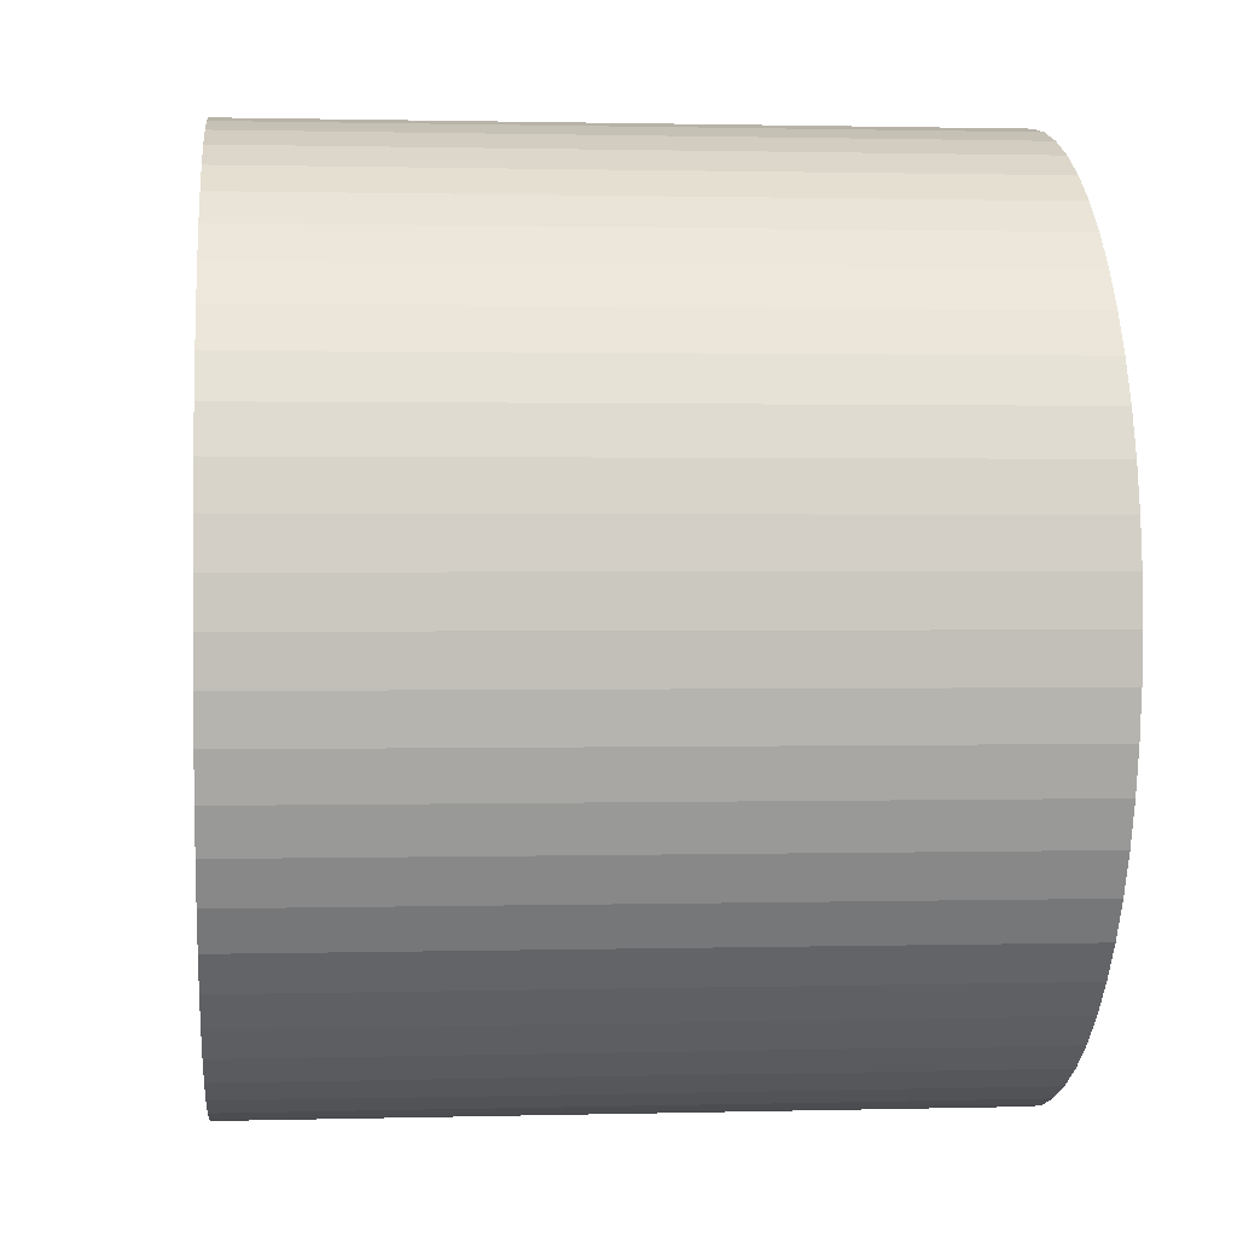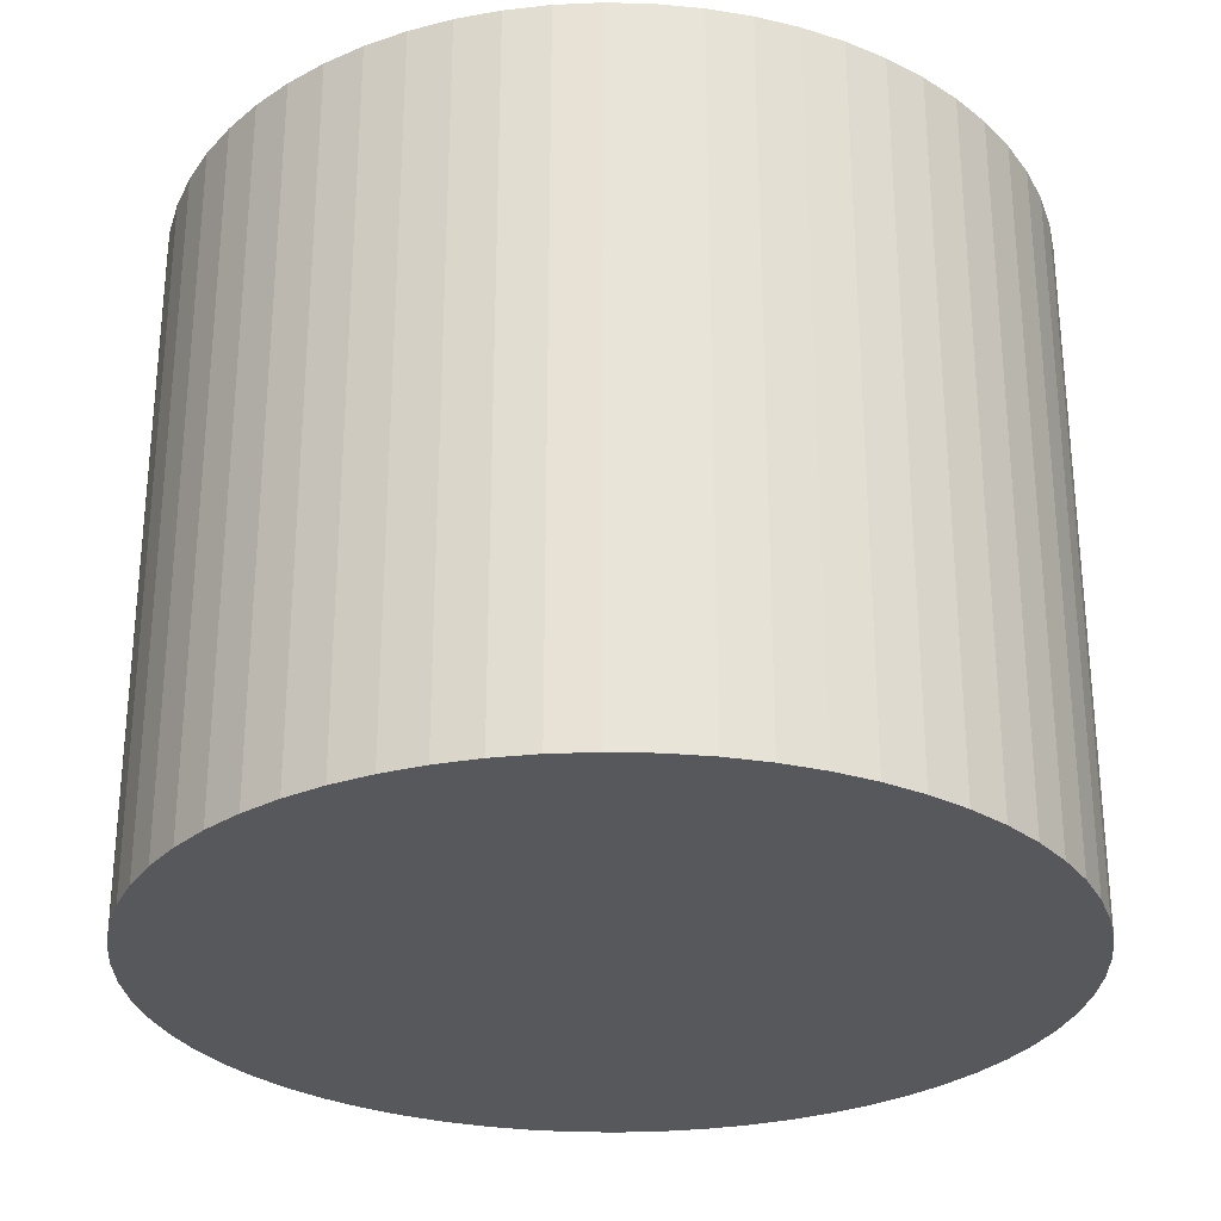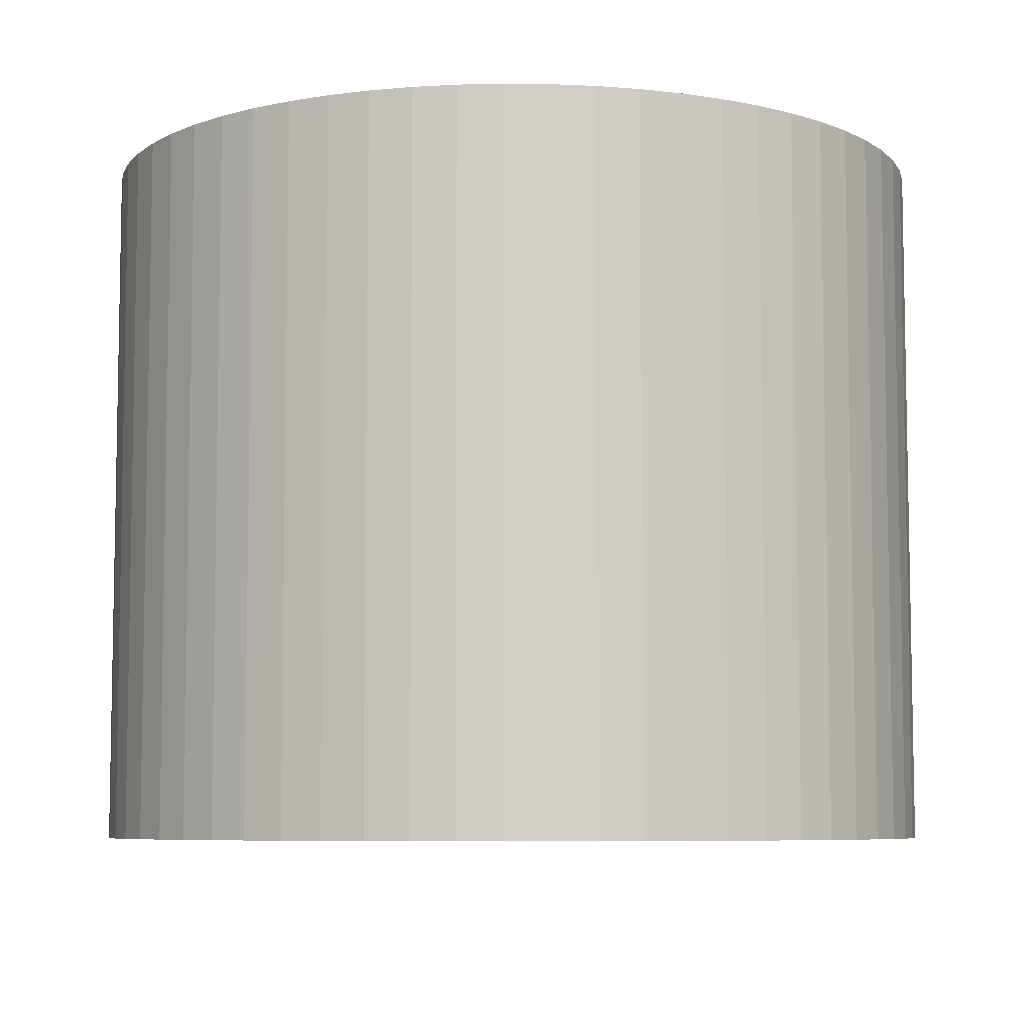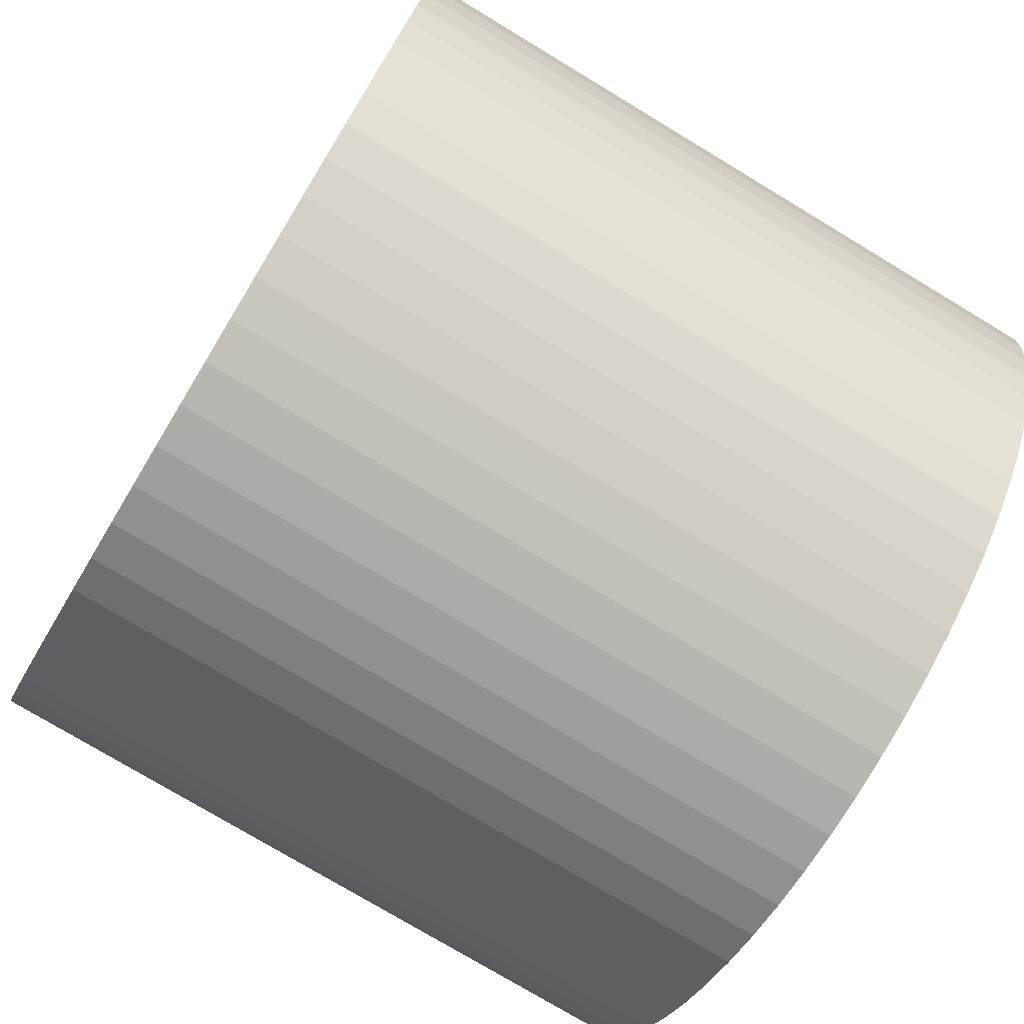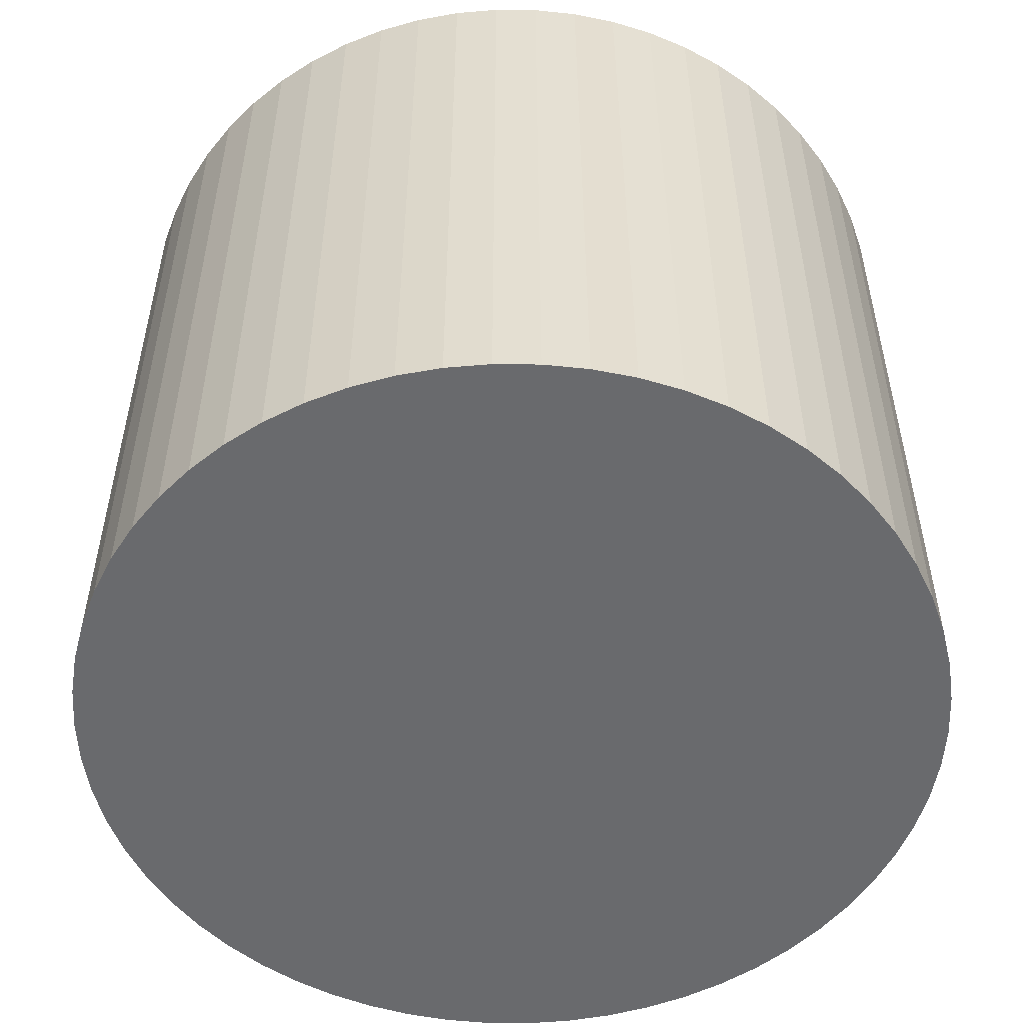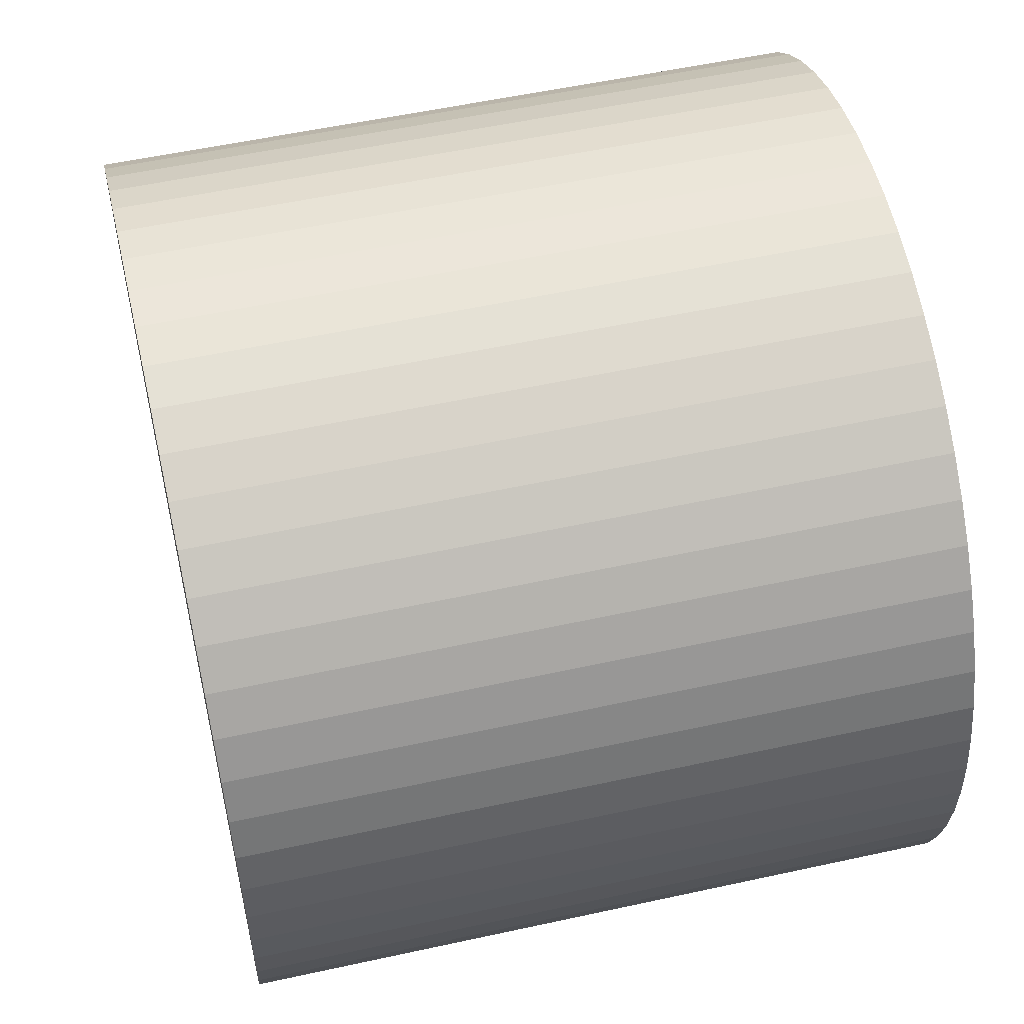
<metadata>
{"format":"obj","ext":"obj","renderer":"f3d","projection":"perspective","resolution":1024,"background":"white","views":[{"elev":1.2,"azim":-95.6,"up":"+Z"},{"elev":-28.7,"azim":-118.2,"up":"+Y"},{"elev":-7.0,"azim":-123.8,"up":"+Y"},{"elev":-76.4,"azim":-121.1,"up":"+Z"},{"elev":-53.0,"azim":150.4,"up":"+Y"},{"elev":54.5,"azim":76.9,"up":"+Z"}]}
</metadata>
<code>
v  15.44 16.63 8.568
v  13.6 16.63 9.467
v  14.54 16.63 9.064
v  16.28 16.63 7.984
v  12.63 16.63 9.774
v  17.05 16.63 7.318
v  11.62 16.63 9.979
v  17.76 16.63 6.576
v  10.61 16.63 10.08
v  9.585 16.63 10.08
v  18.38 16.63 5.768
v  8.567 16.63 9.979
v  18.92 16.63 4.9
v  19.37 16.63 3.981
v  7.565 16.63 9.774
v  6.59 16.63 9.467
v  19.73 16.63 3.022
v  5.65 16.63 9.064
v  19.98 16.63 2.032
v  4.756 16.63 8.568
v  20.14 16.63 1.021
v  3.916 16.63 7.984
v  20.19 16.63 1.018e-15
v  3.14 16.63 7.317
v  20.14 16.63 -1.021
v  19.98 16.63 -2.032
v  2.436 16.63 6.576
v  1.81 16.63 5.767
v  19.73 16.63 -3.022
v  19.37 16.63 -3.981
v  1.269 16.63 4.899
v  18.92 16.63 -4.9
v  0.818 16.63 3.981
v  0.463 16.63 3.022
v  18.38 16.63 -5.768
v  0.207 16.63 2.032
v  17.76 16.63 -6.576
v  0.052 16.63 1.021
v  17.05 16.63 -7.318
v  0 16.63 1.018e-15
v  16.28 16.63 -7.984
v  0.052 16.63 -1.021
v  15.44 16.63 -8.568
v  0.207 16.63 -2.032
v  14.54 16.63 -9.064
v  0.463 16.63 -3.022
v  13.6 16.63 -9.468
v  0.818 16.63 -3.981
v  12.63 16.63 -9.774
v  1.269 16.63 -4.9
v  11.62 16.63 -9.98
v  1.81 16.63 -5.768
v  10.61 16.63 -10.08
v  2.436 16.63 -6.576
v  9.585 16.63 -10.08
v  3.14 16.63 -7.318
v  8.567 16.63 -9.98
v  3.916 16.63 -7.984
v  7.565 16.63 -9.774
v  4.756 16.63 -8.568
v  6.59 16.63 -9.468
v  5.65 16.63 -9.064
v  18.38 -3.532e-16 5.768
v  18.92 -3e-16 4.9
v  19.37 -2.438e-16 3.981
v  6.59 -5.797e-16 9.467
v  7.565 -5.985e-16 9.774
v  8.567 -6.11e-16 9.979
v  9.585 -6.174e-16 10.08
v  10.61 -6.174e-16 10.08
v  11.62 -6.11e-16 9.979
v  12.63 -5.985e-16 9.774
v  13.6 -5.797e-16 9.467
v  14.54 -5.55e-16 9.064
v  15.44 -5.246e-16 8.568
v  16.28 -4.889e-16 7.984
v  17.05 -4.481e-16 7.318
v  17.76 -4.027e-16 6.576
v  19.73 -1.85e-16 3.022
v  19.98 -1.244e-16 2.032
v  20.14 -6.252e-17 1.021
v  20.19 0 0
v  20.14 6.252e-17 -1.021
v  19.98 1.244e-16 -2.032
v  19.73 1.85e-16 -3.022
v  19.37 2.438e-16 -3.981
v  18.92 3e-16 -4.9
v  18.38 3.532e-16 -5.768
v  17.76 4.027e-16 -6.576
v  17.05 4.481e-16 -7.318
v  16.28 4.889e-16 -7.984
v  15.44 5.246e-16 -8.568
v  14.54 5.55e-16 -9.064
v  13.6 5.797e-16 -9.468
v  12.63 5.985e-16 -9.774
v  11.62 6.111e-16 -9.98
v  10.61 6.174e-16 -10.08
v  9.585 6.174e-16 -10.08
v  8.567 6.111e-16 -9.98
v  7.565 5.985e-16 -9.774
v  6.59 5.797e-16 -9.468
v  5.65 5.55e-16 -9.064
v  4.756 5.246e-16 -8.568
v  3.916 4.889e-16 -7.984
v  3.14 4.481e-16 -7.318
v  2.436 4.027e-16 -6.576
v  1.81 3.532e-16 -5.768
v  1.269 3e-16 -4.9
v  0.818 2.438e-16 -3.981
v  0.463 1.85e-16 -3.022
v  0.207 1.244e-16 -2.032
v  0.052 6.252e-17 -1.021
v  0 0 0
v  0.052 -6.252e-17 1.021
v  0.207 -1.244e-16 2.032
v  0.463 -1.85e-16 3.022
v  0.818 -2.438e-16 3.981
v  1.269 -3e-16 4.899
v  1.81 -3.531e-16 5.767
v  2.436 -4.027e-16 6.576
v  3.14 -4.48e-16 7.317
v  3.916 -4.889e-16 7.984
v  4.756 -5.246e-16 8.568
v  5.65 -5.55e-16 9.064
g defaultobject
f 1 2 3
f 2 1 4
f 2 4 5
f 5 4 6
f 5 6 7
f 7 6 8
f 7 8 9
f 9 8 10
f 10 8 11
f 10 11 12
f 12 11 13
f 12 13 14
f 12 14 15
f 15 14 16
f 16 14 17
f 16 17 18
f 18 17 19
f 18 19 20
f 20 19 21
f 20 21 22
f 22 21 23
f 22 23 24
f 24 23 25
f 24 25 26
f 24 26 27
f 27 26 28
f 28 26 29
f 28 29 30
f 28 30 31
f 31 30 32
f 31 32 33
f 33 32 34
f 34 32 35
f 34 35 36
f 36 35 37
f 36 37 38
f 38 37 39
f 38 39 40
f 40 39 41
f 40 41 42
f 42 41 43
f 42 43 44
f 44 43 45
f 44 45 46
f 46 45 47
f 46 47 48
f 48 47 49
f 48 49 50
f 50 49 51
f 50 51 52
f 52 51 53
f 52 53 54
f 54 53 55
f 54 55 56
f 56 55 57
f 56 57 58
f 58 57 59
f 58 59 60
f 60 59 61
f 60 61 62
f 63 13 11
f 13 63 64
f 64 14 13
f 14 64 65
f 66 15 16
f 15 66 67
f 67 12 15
f 12 67 68
f 68 10 12
f 10 68 69
f 69 9 10
f 9 69 70
f 70 7 9
f 7 70 71
f 71 5 7
f 5 71 72
f 72 2 5
f 2 72 73
f 73 3 2
f 3 73 74
f 74 1 3
f 1 74 75
f 75 4 1
f 4 75 76
f 76 6 4
f 6 76 77
f 78 11 8
f 11 78 63
f 77 8 6
f 8 77 78
f 65 17 14
f 17 65 79
f 79 19 17
f 19 79 80
f 80 21 19
f 21 80 81
f 81 23 21
f 23 81 82
f 82 25 23
f 25 82 83
f 83 26 25
f 26 83 84
f 84 29 26
f 29 84 85
f 85 30 29
f 30 85 86
f 86 32 30
f 32 86 87
f 87 35 32
f 35 87 88
f 88 37 35
f 37 88 89
f 89 39 37
f 39 89 90
f 90 41 39
f 41 90 91
f 91 43 41
f 43 91 92
f 92 45 43
f 45 92 93
f 93 47 45
f 47 93 94
f 94 49 47
f 49 94 95
f 95 51 49
f 51 95 96
f 96 53 51
f 53 96 97
f 97 55 53
f 55 97 98
f 98 57 55
f 57 98 99
f 99 59 57
f 59 99 100
f 100 61 59
f 61 100 101
f 101 62 61
f 62 101 102
f 102 60 62
f 60 102 103
f 103 58 60
f 58 103 104
f 104 56 58
f 56 104 105
f 105 54 56
f 54 105 106
f 106 52 54
f 52 106 107
f 107 50 52
f 50 107 108
f 108 48 50
f 48 108 109
f 109 46 48
f 46 109 110
f 110 44 46
f 44 110 111
f 111 42 44
f 42 111 112
f 112 40 42
f 40 112 113
f 113 38 40
f 38 113 114
f 114 36 38
f 36 114 115
f 115 34 36
f 34 115 116
f 116 33 34
f 33 116 117
f 117 31 33
f 31 117 118
f 118 28 31
f 28 118 119
f 119 27 28
f 27 119 120
f 120 24 27
f 24 120 121
f 121 22 24
f 22 121 122
f 122 20 22
f 20 122 123
f 123 18 20
f 18 123 124
f 124 16 18
f 16 124 66
f 77 63 78
f 63 77 76
f 63 76 64
f 64 76 75
f 64 75 65
f 65 75 79
f 79 75 74
f 79 74 80
f 80 74 73
f 80 73 81
f 81 73 72
f 81 72 71
f 81 71 82
f 82 71 83
f 83 71 70
f 83 70 84
f 84 70 69
f 84 69 68
f 84 68 85
f 85 68 86
f 86 68 67
f 86 67 87
f 87 67 66
f 87 66 124
f 87 124 88
f 88 124 123
f 88 123 89
f 89 123 122
f 89 122 90
f 90 122 121
f 90 121 91
f 91 121 92
f 92 121 120
f 92 120 119
f 92 119 93
f 93 119 94
f 94 119 118
f 94 118 117
f 94 117 95
f 95 117 96
f 96 117 116
f 96 116 97
f 97 116 115
f 97 115 114
f 97 114 98
f 98 114 99
f 99 114 113
f 99 113 112
f 99 112 100
f 100 112 111
f 100 111 101
f 101 111 110
f 101 110 102
f 102 110 103
f 103 110 109
f 103 109 104
f 104 109 108
f 104 108 107
f 104 107 105
f 105 107 106

</code>
